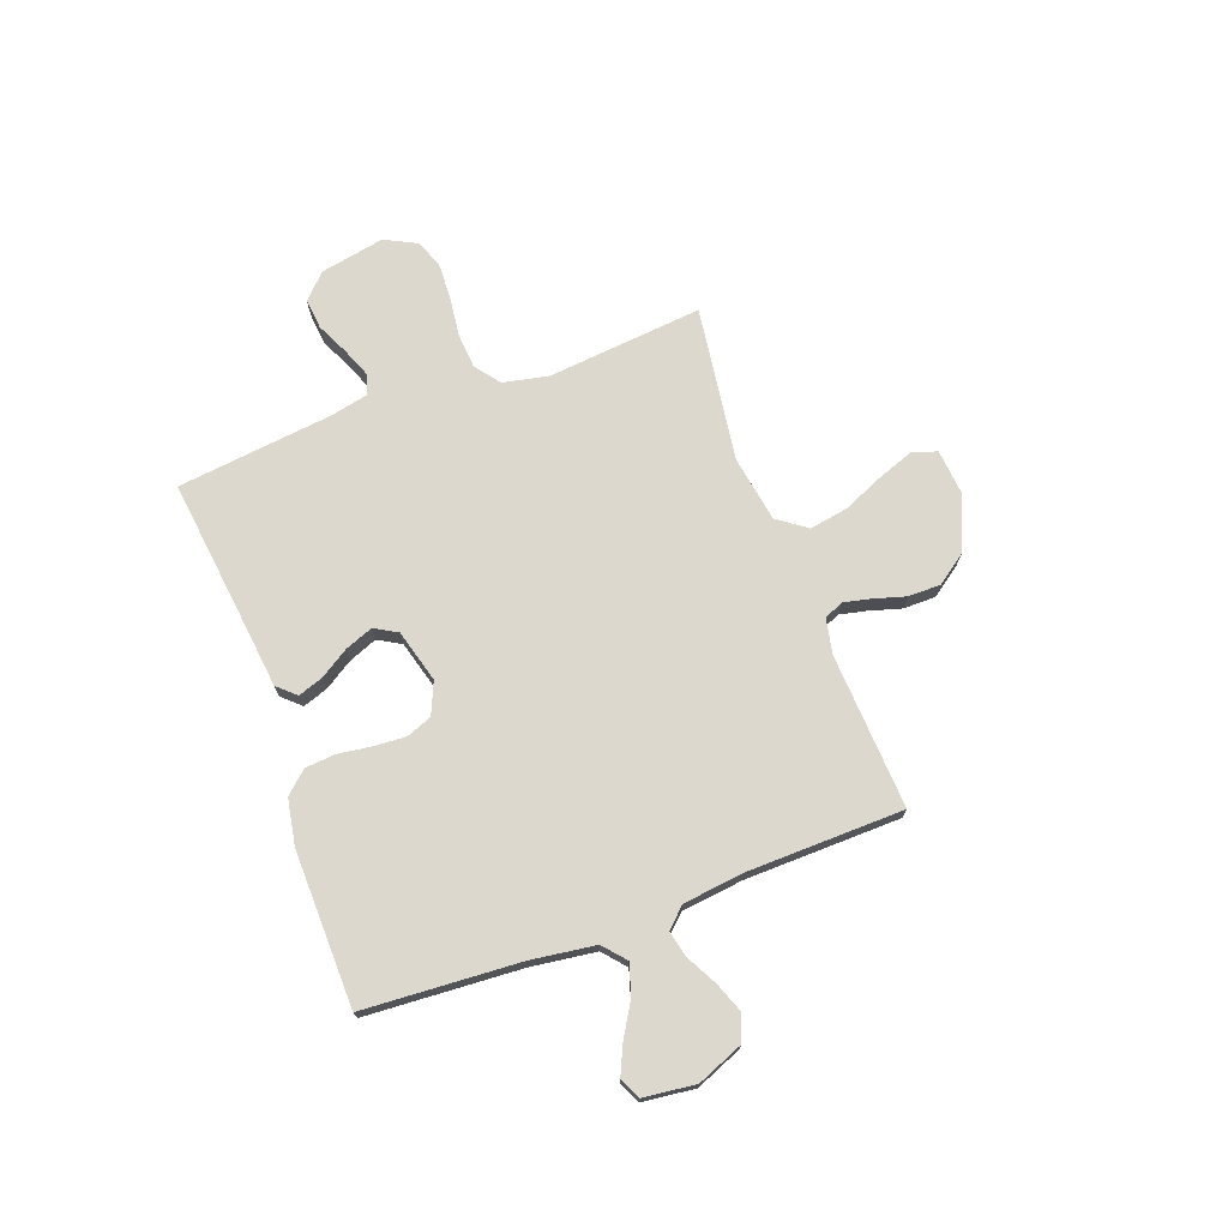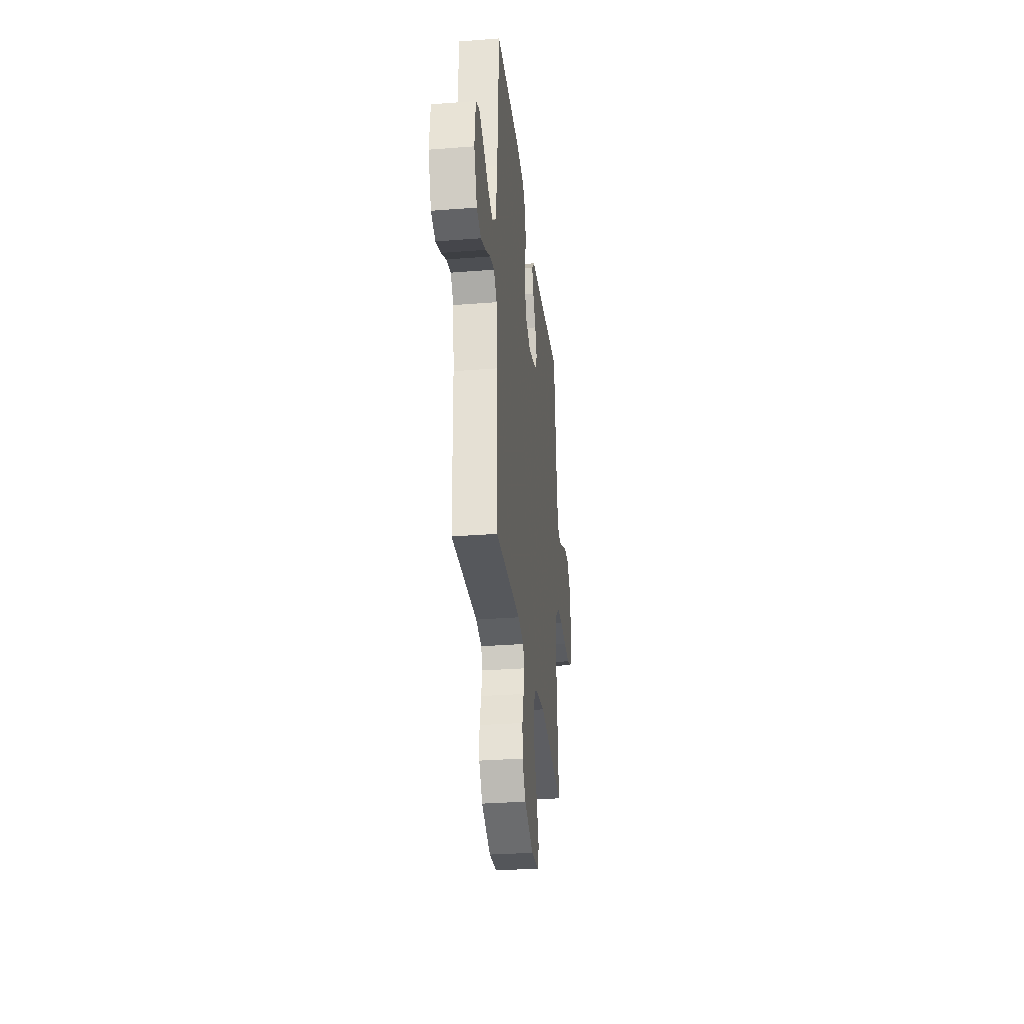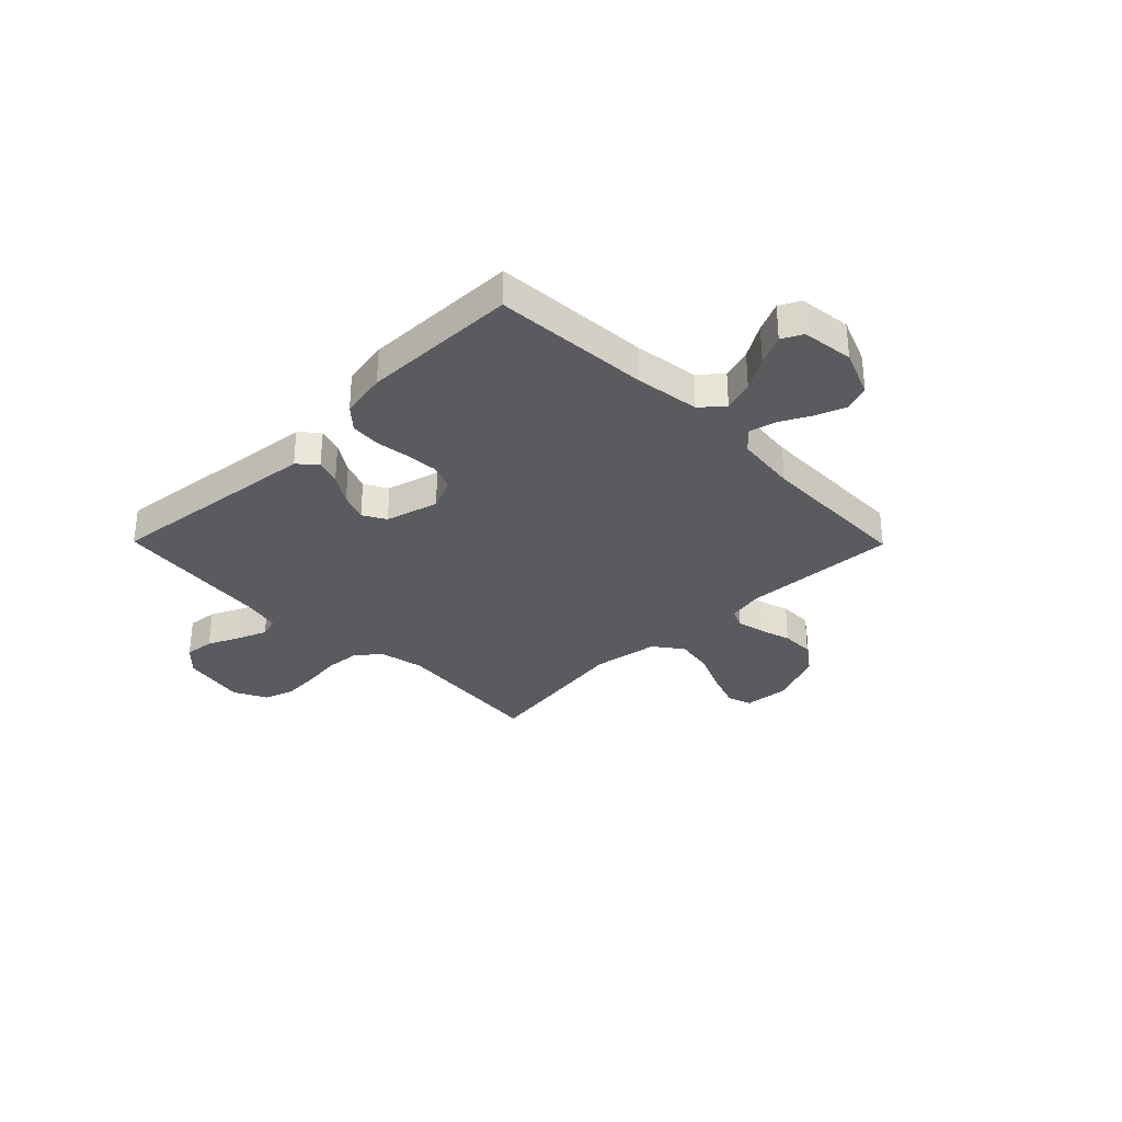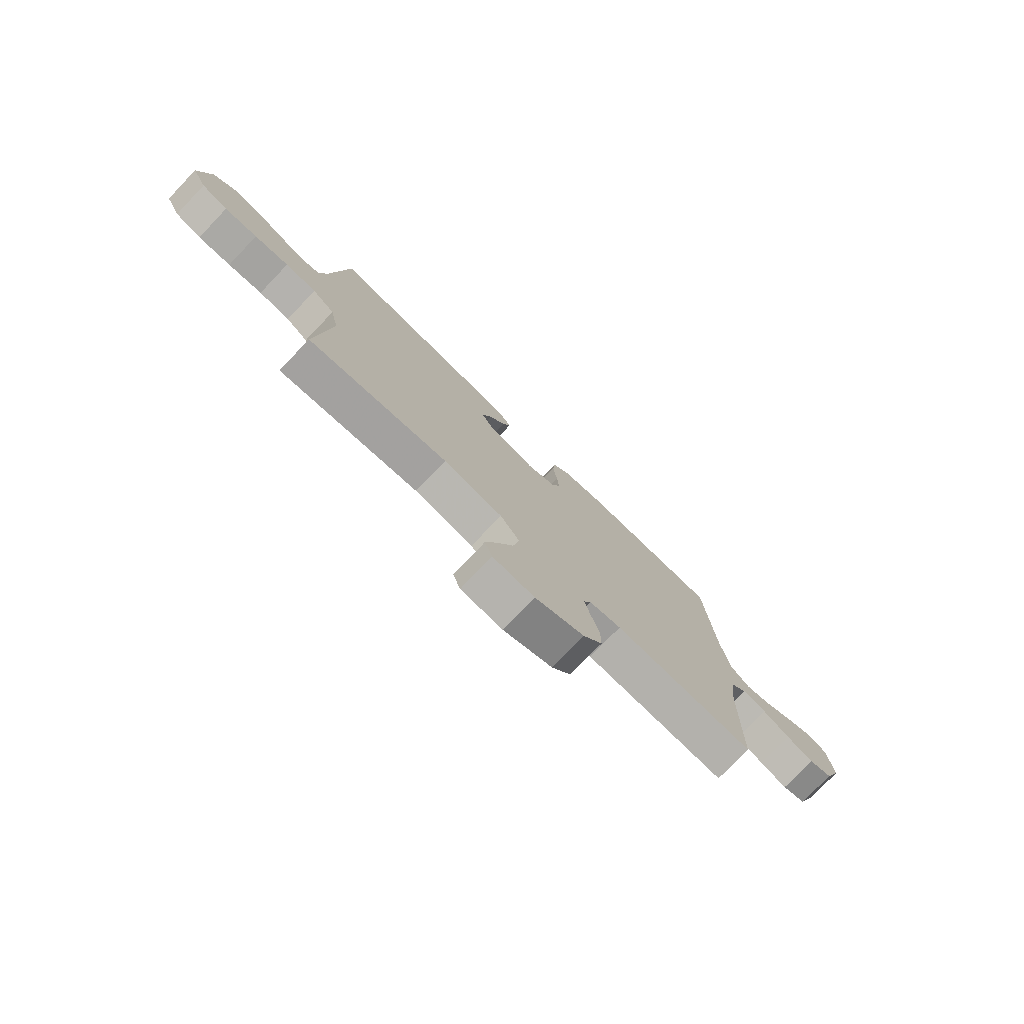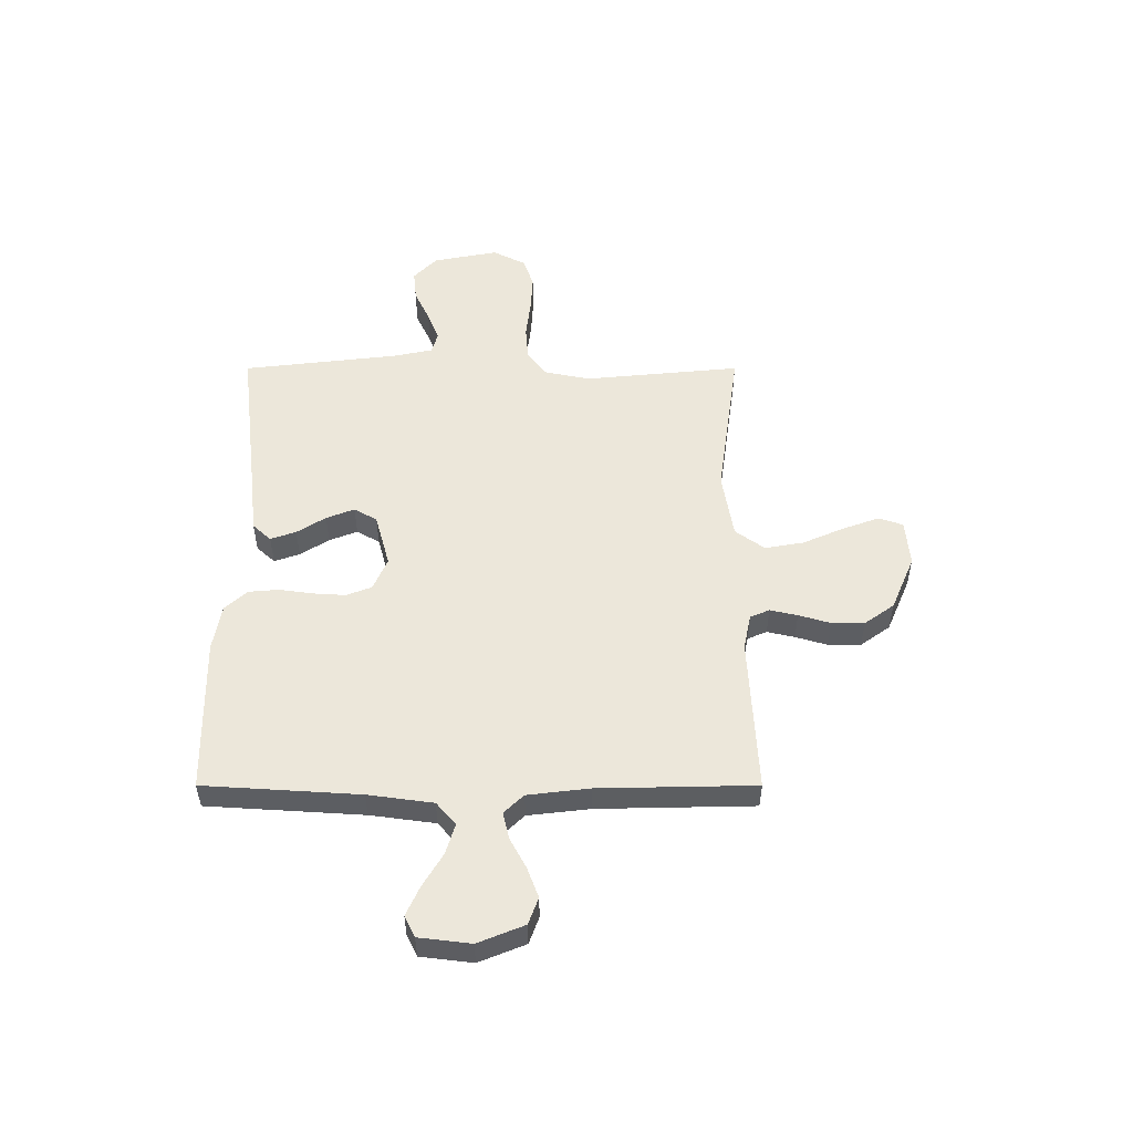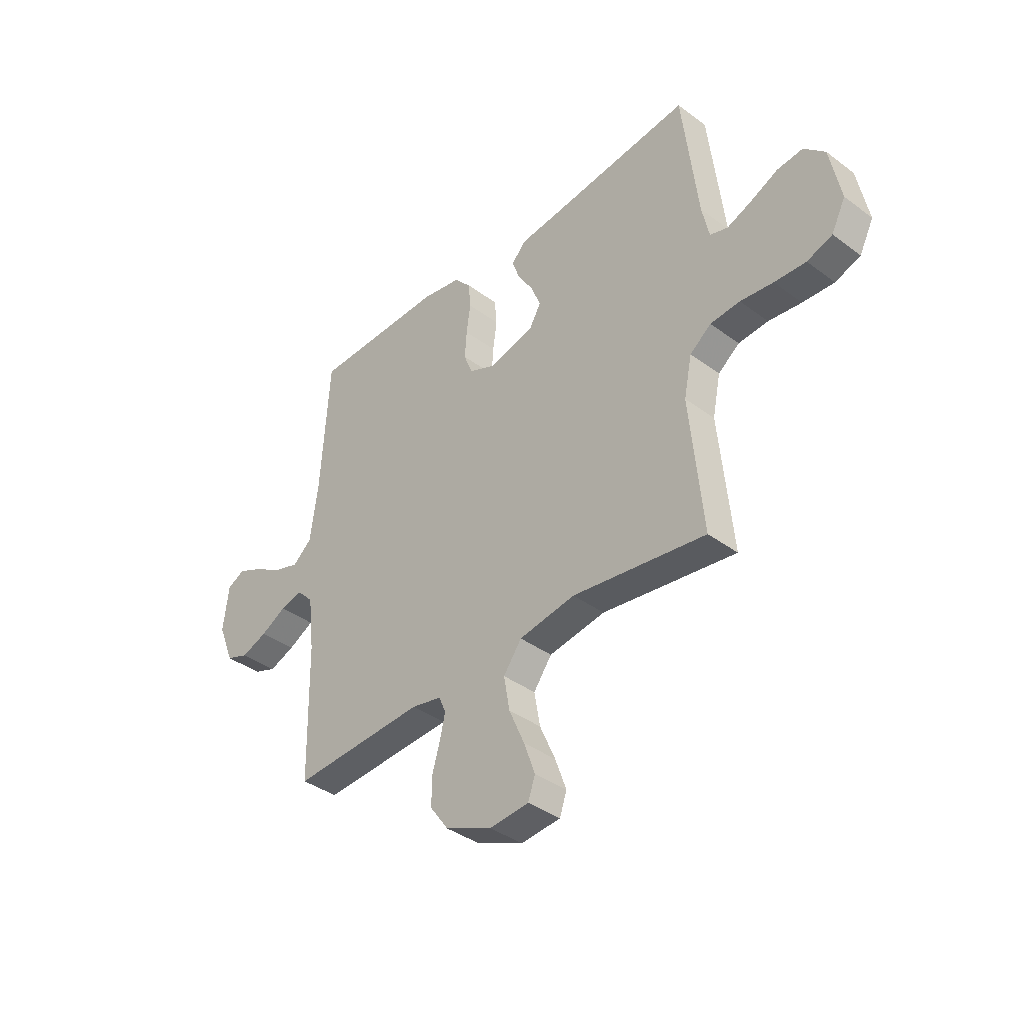
<metadata>
{"format":"obj","ext":"obj","renderer":"f3d","projection":"perspective","resolution":1024,"background":"white","views":[{"elev":72.3,"azim":69.7,"up":"+Y"},{"elev":-30.8,"azim":96.4,"up":"+Z"},{"elev":-32.2,"azim":44.6,"up":"+Y"},{"elev":-77.4,"azim":-43.8,"up":"+Z"},{"elev":52.5,"azim":90.0,"up":"+Y"},{"elev":-38.5,"azim":-133.1,"up":"+Z"}]}
</metadata>
<code>
v -0.5 0.07 0.5
v -0.2 0.07 0.464
v -0.086 0.07 0.451
v -0.054 0.07 0.416
v -0.071 0.07 0.367
v -0.106 0.07 0.312
v -0.127 0.07 0.258
v -0.102 0.07 0.214
v 0 0.07 0.186
v 0.062 0.07 0.213
v 0.081 0.07 0.262
v 0.077 0.07 0.324
v 0.068 0.07 0.389
v 0.073 0.07 0.447
v 0.111 0.07 0.489
v 0.2 0.07 0.505
v 0.5 0.07 0.5
v 0.519 0.07 0.2
v 0.536 0.07 0.075
v 0.579 0.07 0.038
v 0.638 0.07 0.056
v 0.701 0.07 0.094
v 0.758 0.07 0.12
v 0.798 0.07 0.1
v 0.81 0.07 0
v 0.774 0.07 -0.089
v 0.723 0.07 -0.108
v 0.665 0.07 -0.086
v 0.607 0.07 -0.055
v 0.556 0.07 -0.043
v 0.52 0.07 -0.081
v 0.506 0.07 -0.2
v 0.5 0.07 -0.5
v 0.2 0.07 -0.484
v 0.132 0.07 -0.498
v 0.116 0.07 -0.535
v 0.128 0.07 -0.588
v 0.146 0.07 -0.649
v 0.146 0.07 -0.712
v 0.105 0.07 -0.769
v 0 0.07 -0.814
v -0.089 0.07 -0.806
v -0.105 0.07 -0.76
v -0.08 0.07 -0.69
v -0.045 0.07 -0.61
v -0.032 0.07 -0.535
v -0.073 0.07 -0.479
v -0.2 0.07 -0.458
v -0.5 0.07 -0.5
v -0.471 0.07 -0.2
v -0.489 0.07 -0.112
v -0.537 0.07 -0.075
v -0.604 0.07 -0.07
v -0.678 0.07 -0.079
v -0.749 0.07 -0.083
v -0.806 0.07 -0.063
v -0.838 0.07 0
v -0.814 0.07 0.125
v -0.767 0.07 0.17
v -0.709 0.07 0.164
v -0.647 0.07 0.135
v -0.591 0.07 0.113
v -0.551 0.07 0.125
v -0.535 0.07 0.2
v -0.5 0 0.5
v -0.2 0 0.464
v -0.086 0 0.451
v -0.054 0 0.416
v -0.071 0 0.367
v -0.106 0 0.312
v -0.127 0 0.258
v -0.102 0 0.214
v 0 0 0.186
v 0.062 0 0.213
v 0.081 0 0.262
v 0.077 0 0.324
v 0.068 0 0.389
v 0.073 0 0.447
v 0.111 0 0.489
v 0.2 0 0.505
v 0.5 0 0.5
v 0.519 0 0.2
v 0.536 0 0.075
v 0.579 0 0.038
v 0.638 0 0.056
v 0.701 0 0.094
v 0.758 0 0.12
v 0.798 0 0.1
v 0.81 0 0
v 0.774 0 -0.089
v 0.723 0 -0.108
v 0.665 0 -0.086
v 0.607 0 -0.055
v 0.556 0 -0.043
v 0.52 0 -0.081
v 0.506 0 -0.2
v 0.5 0 -0.5
v 0.2 0 -0.484
v 0.132 0 -0.498
v 0.116 0 -0.535
v 0.128 0 -0.588
v 0.146 0 -0.649
v 0.146 0 -0.712
v 0.105 0 -0.769
v 0 0 -0.814
v -0.089 0 -0.806
v -0.105 0 -0.76
v -0.08 0 -0.69
v -0.045 0 -0.61
v -0.032 0 -0.535
v -0.073 0 -0.479
v -0.2 0 -0.458
v -0.5 0 -0.5
v -0.471 0 -0.2
v -0.489 0 -0.112
v -0.537 0 -0.075
v -0.604 0 -0.07
v -0.678 0 -0.079
v -0.749 0 -0.083
v -0.806 0 -0.063
v -0.838 0 0
v -0.814 0 0.125
v -0.767 0 0.17
v -0.709 0 0.164
v -0.647 0 0.135
v -0.591 0 0.113
v -0.551 0 0.125
v -0.535 0 0.2
f 59 60 61
f 58 59 61
f 57 58 61
f 56 57 61
f 55 56 61
f 54 55 61
f 53 54 61
f 52 53 61 62
f 51 52 62 63
f 48 49 50
f 47 48 50 51
f 43 44 45
f 42 43 45
f 41 42 45
f 40 41 45
f 39 40 45
f 38 39 45
f 37 38 45
f 36 37 45 46
f 35 36 46 47
f 32 33 34
f 51 63 64
f 47 51 64
f 35 47 64
f 34 35 64
f 32 34 64
f 31 32 64
f 27 28 29
f 26 27 29
f 25 26 29
f 24 25 29
f 23 24 29
f 22 23 29
f 21 22 29
f 16 17 18
f 15 16 18
f 14 15 18
f 13 14 18
f 12 13 18
f 11 12 18 19
f 10 11 19 20
f 4 5 6
f 3 4 6
f 2 3 6
f 2 6 7
f 1 2 7
f 64 1 7 8
f 64 8 9
f 31 64 9
f 30 31 9
f 20 21 29 30
f 9 10 20 30
f 125 124 123
f 125 123 122
f 125 122 121
f 125 121 120
f 125 120 119
f 125 119 118
f 125 118 117
f 126 125 117 116
f 127 126 116 115
f 114 113 112
f 115 114 112 111
f 109 108 107
f 109 107 106
f 109 106 105
f 109 105 104
f 109 104 103
f 109 103 102
f 109 102 101
f 110 109 101 100
f 111 110 100 99
f 98 97 96
f 128 127 115
f 128 115 111
f 128 111 99
f 128 99 98
f 128 98 96
f 128 96 95
f 93 92 91
f 93 91 90
f 93 90 89
f 93 89 88
f 93 88 87
f 93 87 86
f 93 86 85
f 82 81 80
f 82 80 79
f 82 79 78
f 82 78 77
f 82 77 76
f 83 82 76 75
f 84 83 75 74
f 70 69 68
f 70 68 67
f 70 67 66
f 71 70 66
f 71 66 65
f 72 71 65 128
f 73 72 128
f 73 128 95
f 73 95 94
f 94 93 85 84
f 94 84 74 73
f 1 65 66 2
f 2 66 67 3
f 3 67 68 4
f 4 68 69 5
f 5 69 70 6
f 6 70 71 7
f 7 71 72 8
f 8 72 73 9
f 9 73 74 10
f 10 74 75 11
f 11 75 76 12
f 12 76 77 13
f 13 77 78 14
f 14 78 79 15
f 15 79 80 16
f 16 80 81 17
f 17 81 82 18
f 18 82 83 19
f 19 83 84 20
f 20 84 85 21
f 21 85 86 22
f 22 86 87 23
f 23 87 88 24
f 24 88 89 25
f 25 89 90 26
f 26 90 91 27
f 27 91 92 28
f 28 92 93 29
f 29 93 94 30
f 30 94 95 31
f 31 95 96 32
f 32 96 97 33
f 33 97 98 34
f 34 98 99 35
f 35 99 100 36
f 36 100 101 37
f 37 101 102 38
f 38 102 103 39
f 39 103 104 40
f 40 104 105 41
f 41 105 106 42
f 42 106 107 43
f 43 107 108 44
f 44 108 109 45
f 45 109 110 46
f 46 110 111 47
f 47 111 112 48
f 48 112 113 49
f 49 113 114 50
f 50 114 115 51
f 51 115 116 52
f 52 116 117 53
f 53 117 118 54
f 54 118 119 55
f 55 119 120 56
f 56 120 121 57
f 57 121 122 58
f 58 122 123 59
f 59 123 124 60
f 60 124 125 61
f 61 125 126 62
f 62 126 127 63
f 63 127 128 64
f 64 128 65 1

</code>
